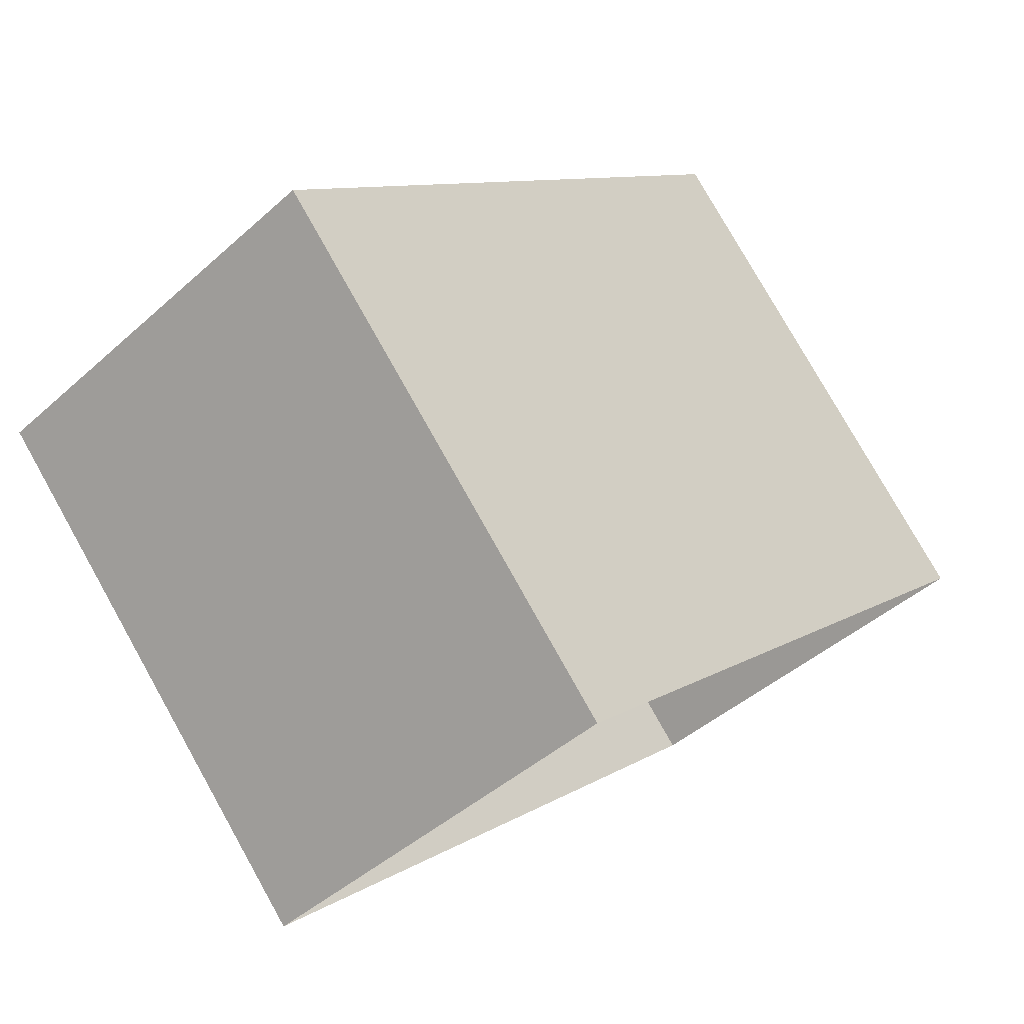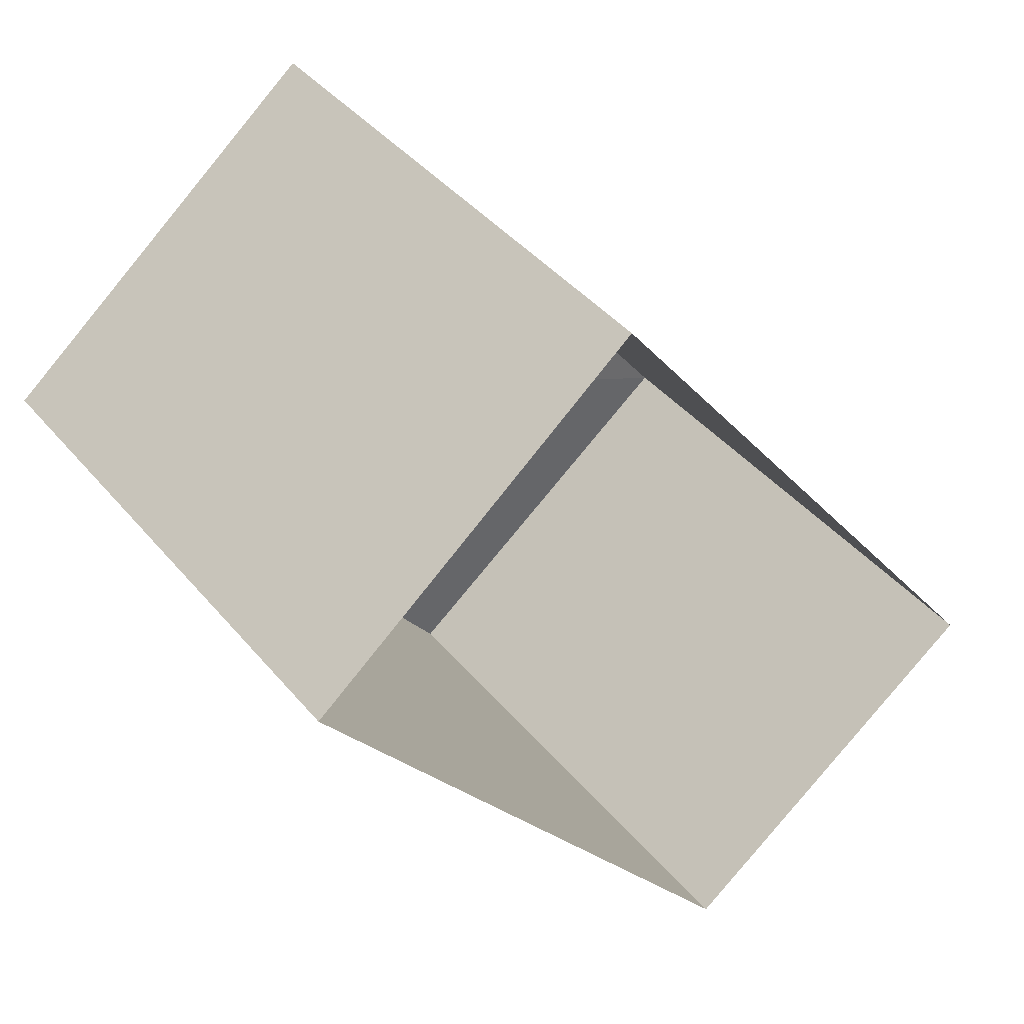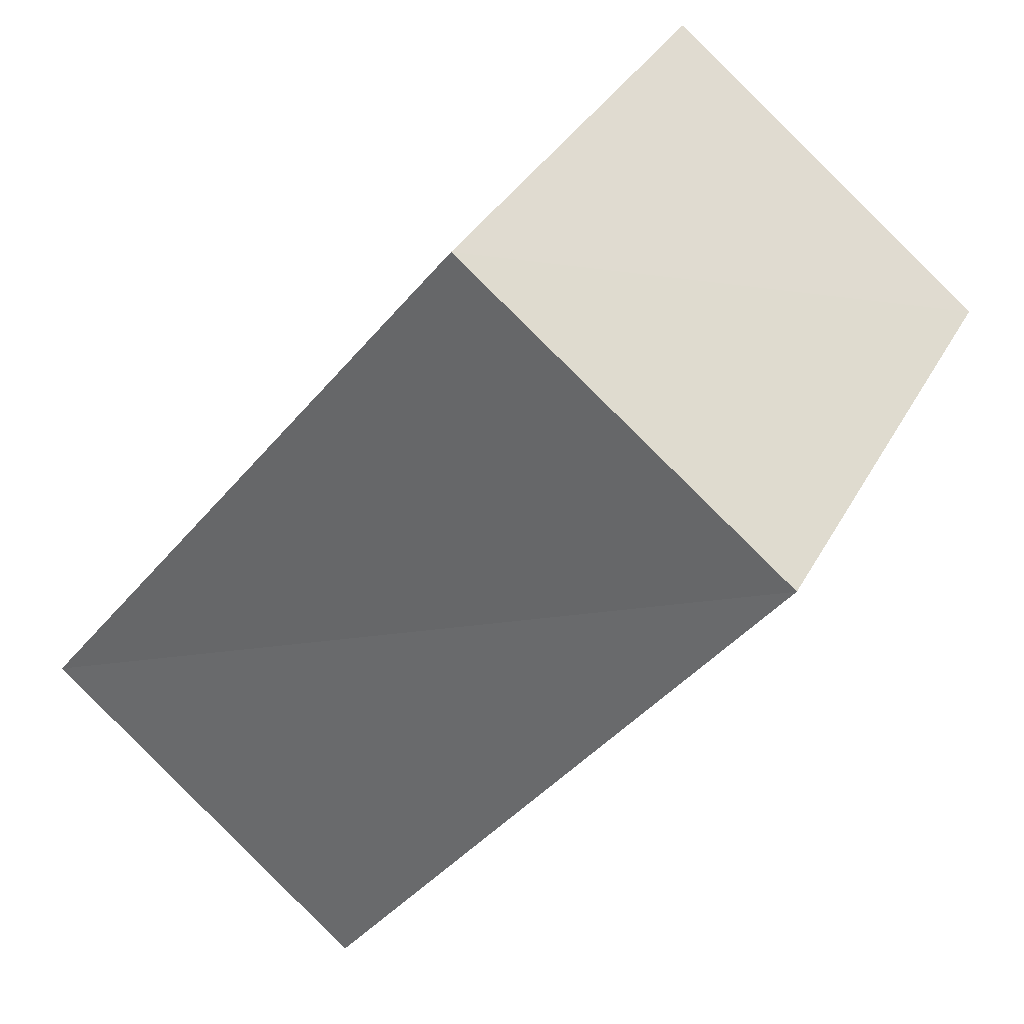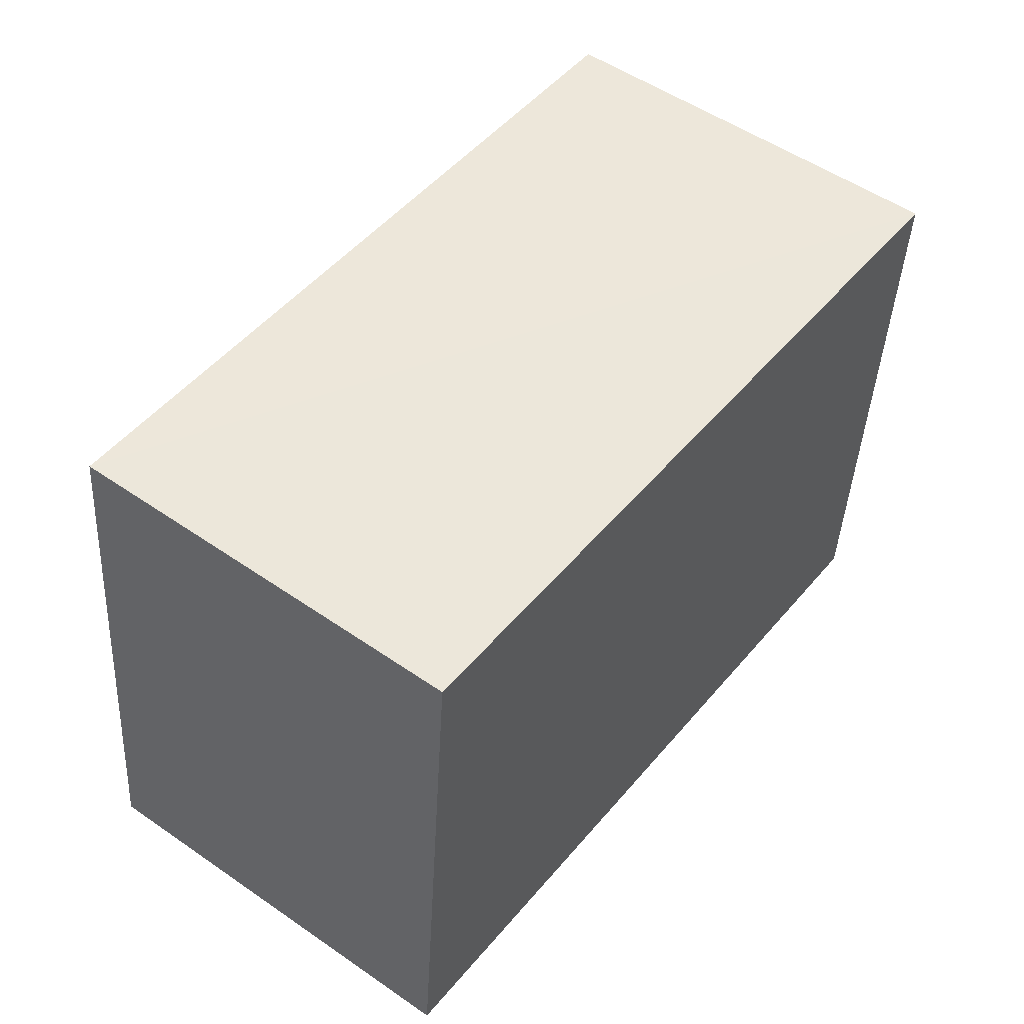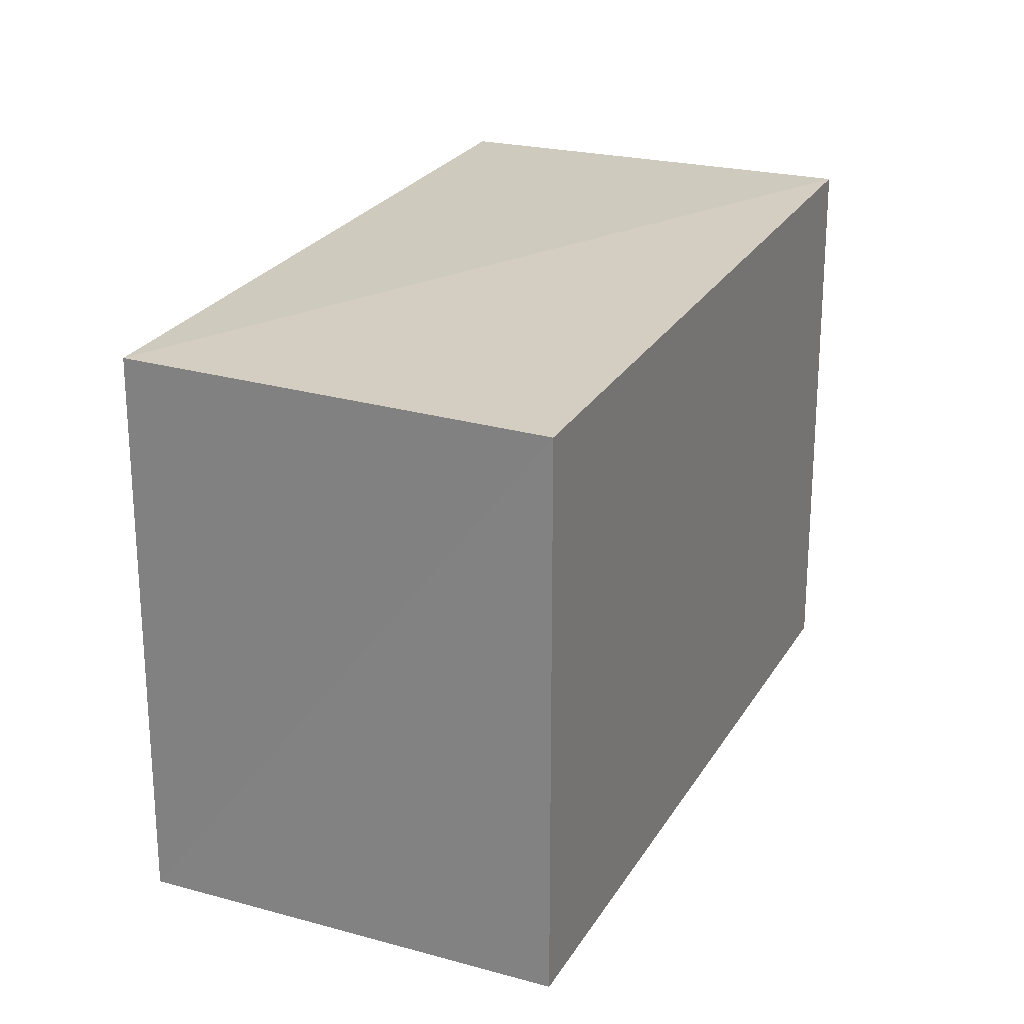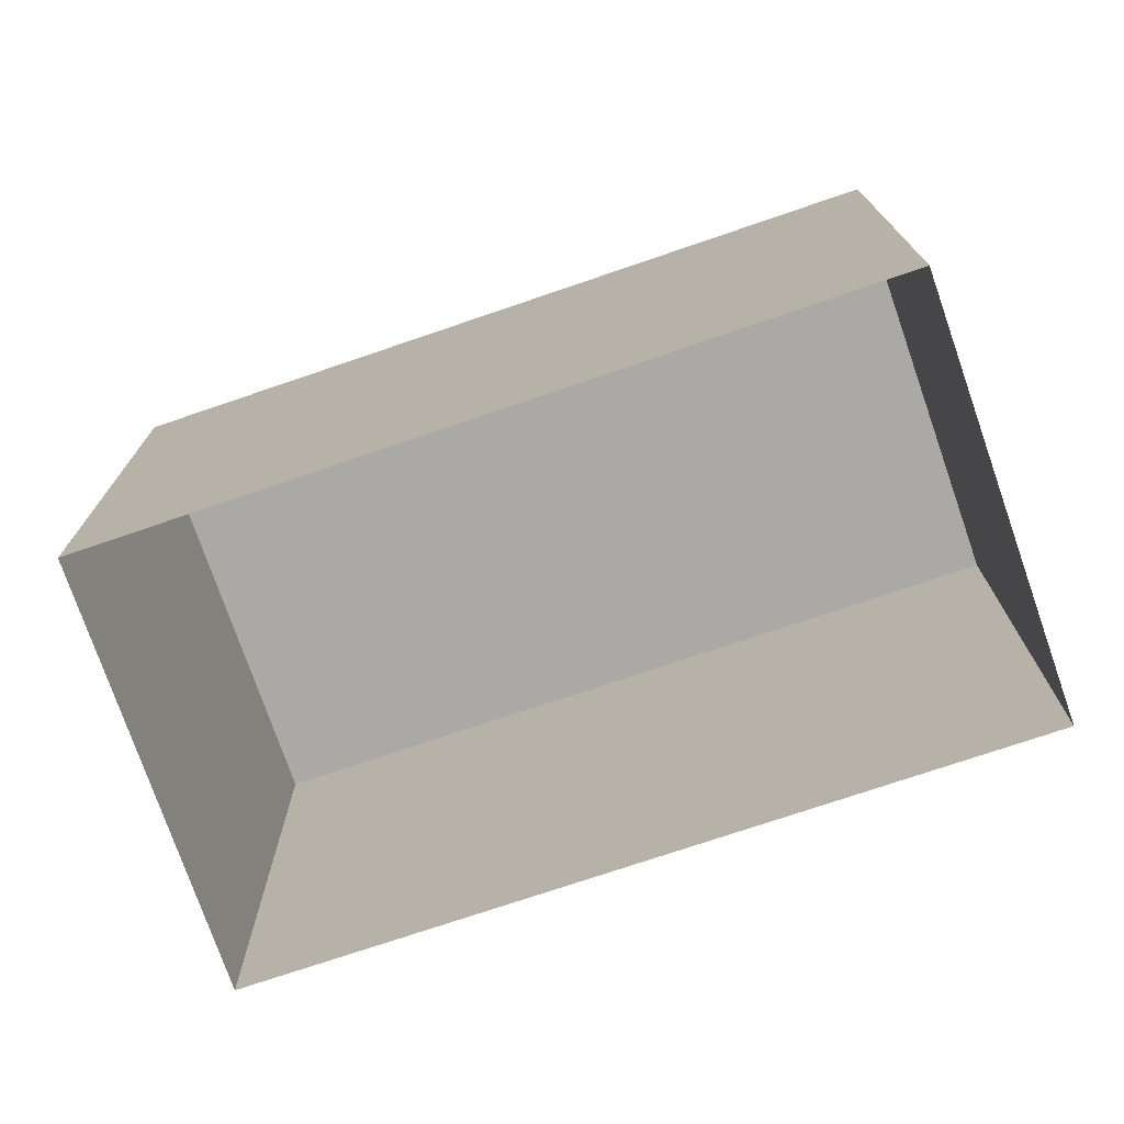
<metadata>
{"format":"obj","ext":"obj","renderer":"f3d","projection":"perspective","resolution":1024,"background":"white","views":[{"elev":78.6,"azim":150.6,"up":"+Y"},{"elev":41.9,"azim":144.5,"up":"+Y"},{"elev":34.8,"azim":24.5,"up":"+Y"},{"elev":-40.9,"azim":-2.8,"up":"+Y"},{"elev":24.7,"azim":166.1,"up":"+Z"},{"elev":-75.7,"azim":-108.8,"up":"+Z"}]}
</metadata>
<code>
v 1.199e+05 7.867e+05 19.78
v 1.199e+05 7.867e+05 19.78
v 1.199e+05 7.867e+05 19.78
v 1.199e+05 7.867e+05 19.78
v 1.199e+05 7.867e+05 21.89
v 1.199e+05 7.867e+05 21.89
v 1.199e+05 7.867e+05 21.89
v 1.199e+05 7.867e+05 21.89
f 1 2 3
f 1 4 2
f 5 6 7
f 5 8 6
f 7 1 3
f 7 6 1
f 8 4 1
f 6 8 1
f 5 2 4
f 8 5 4
f 5 3 2
f 5 7 3

</code>
